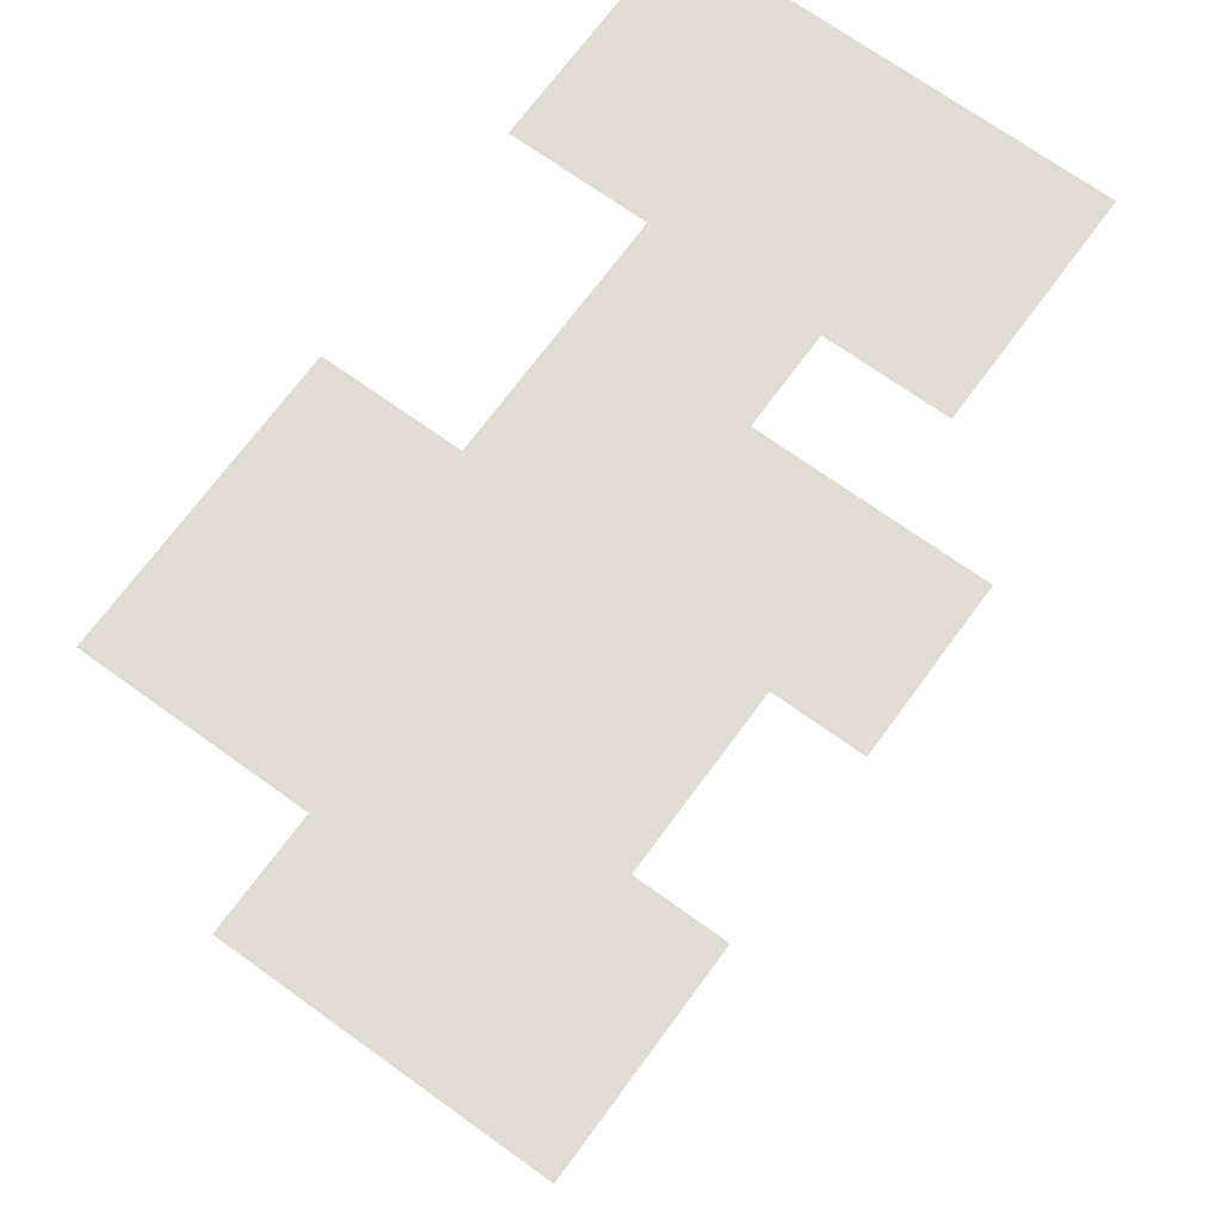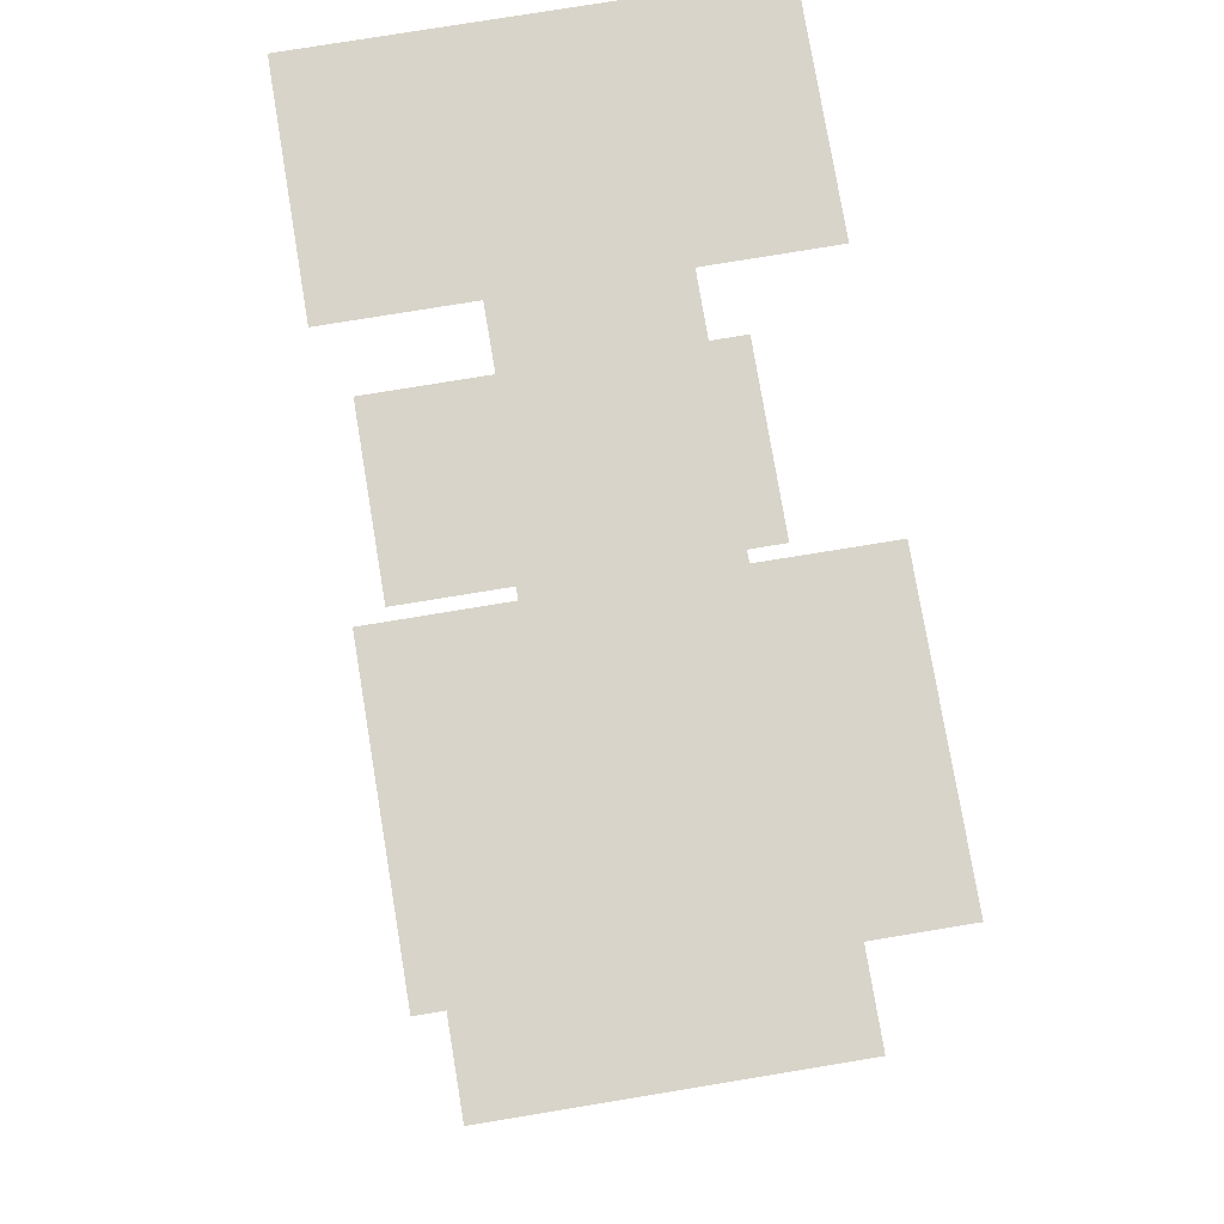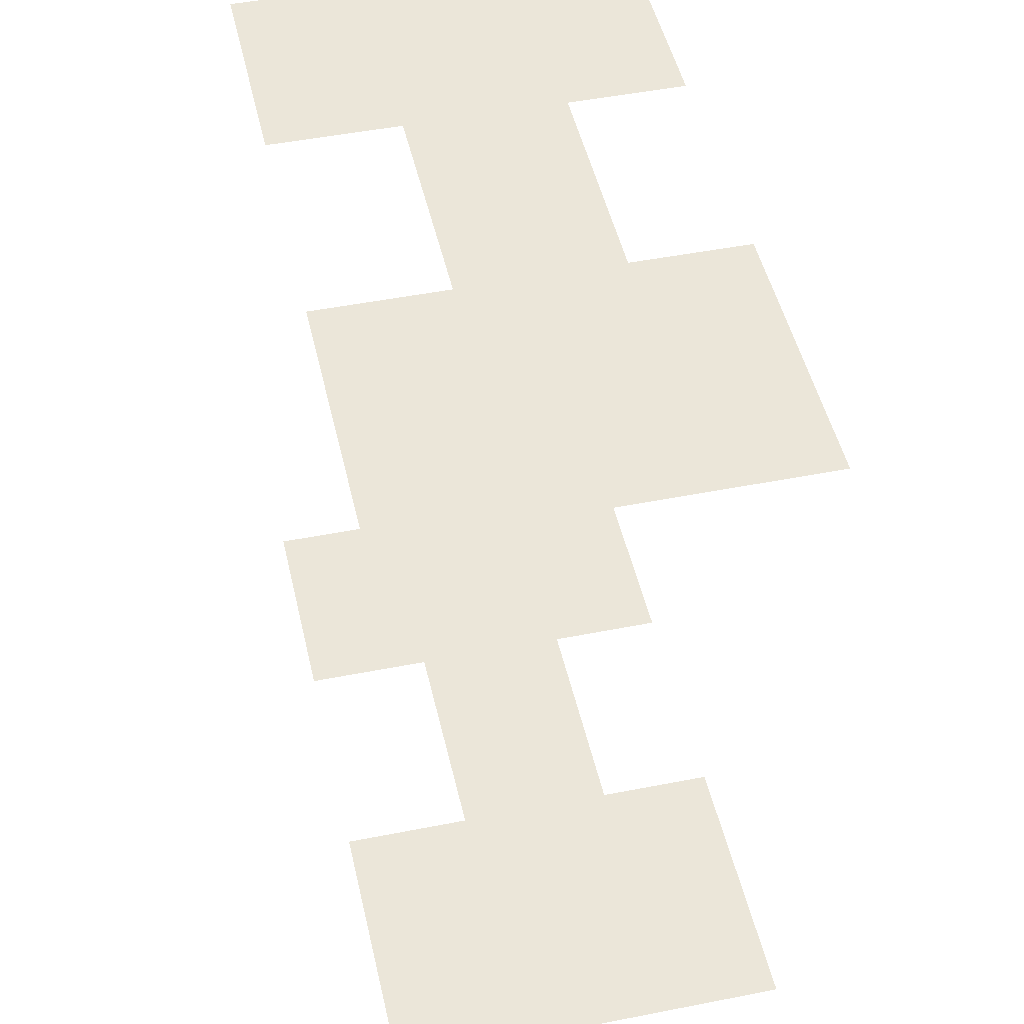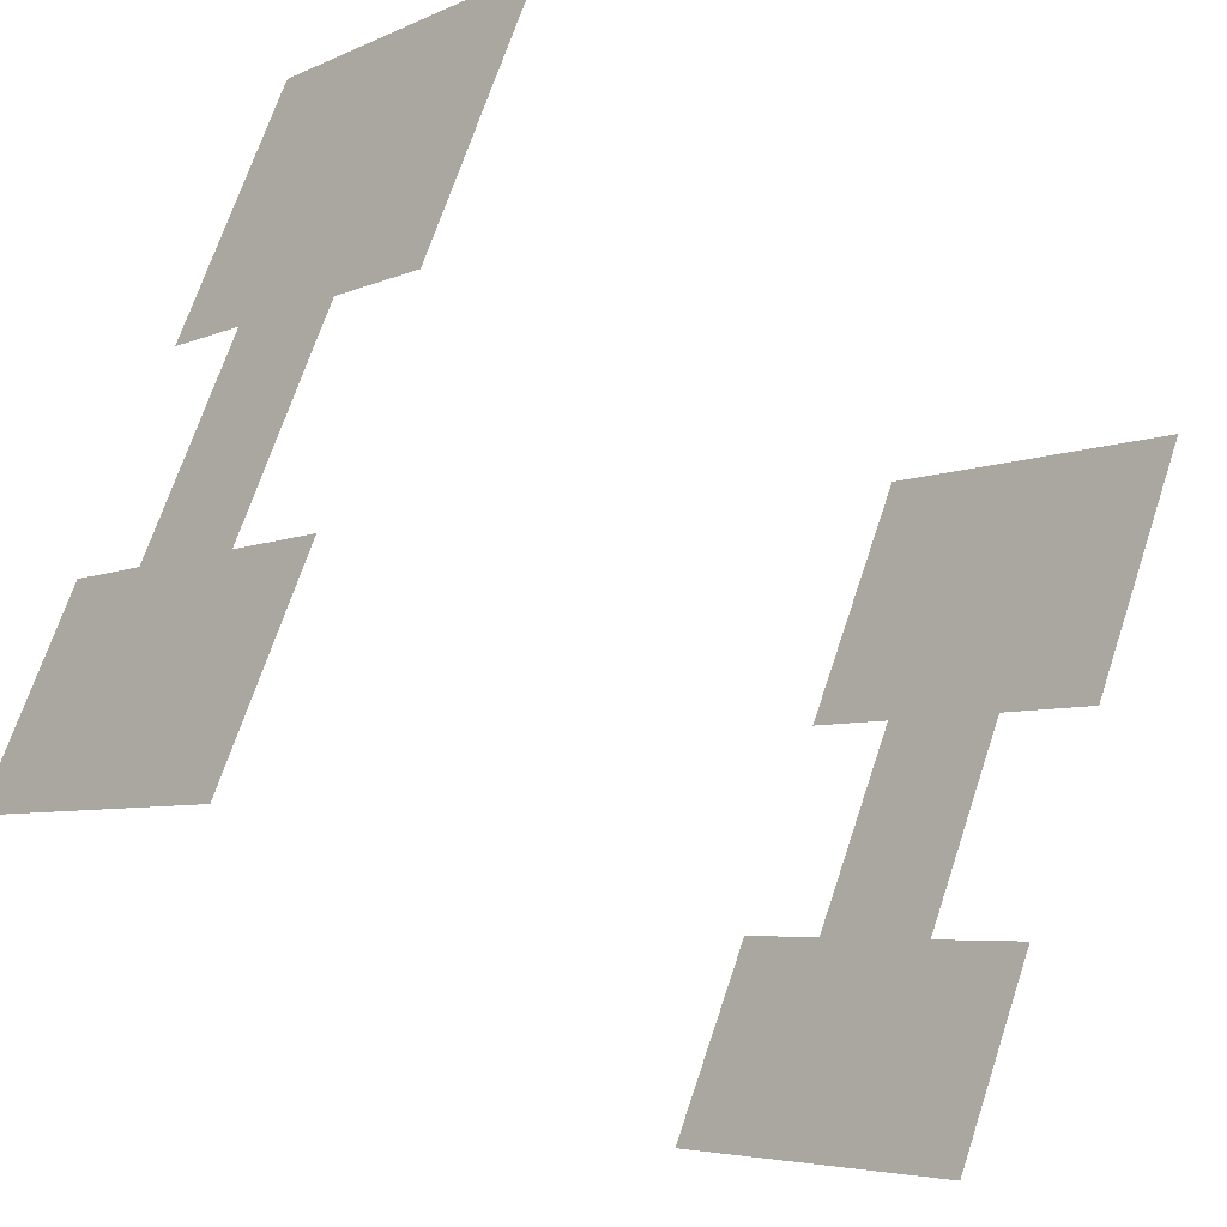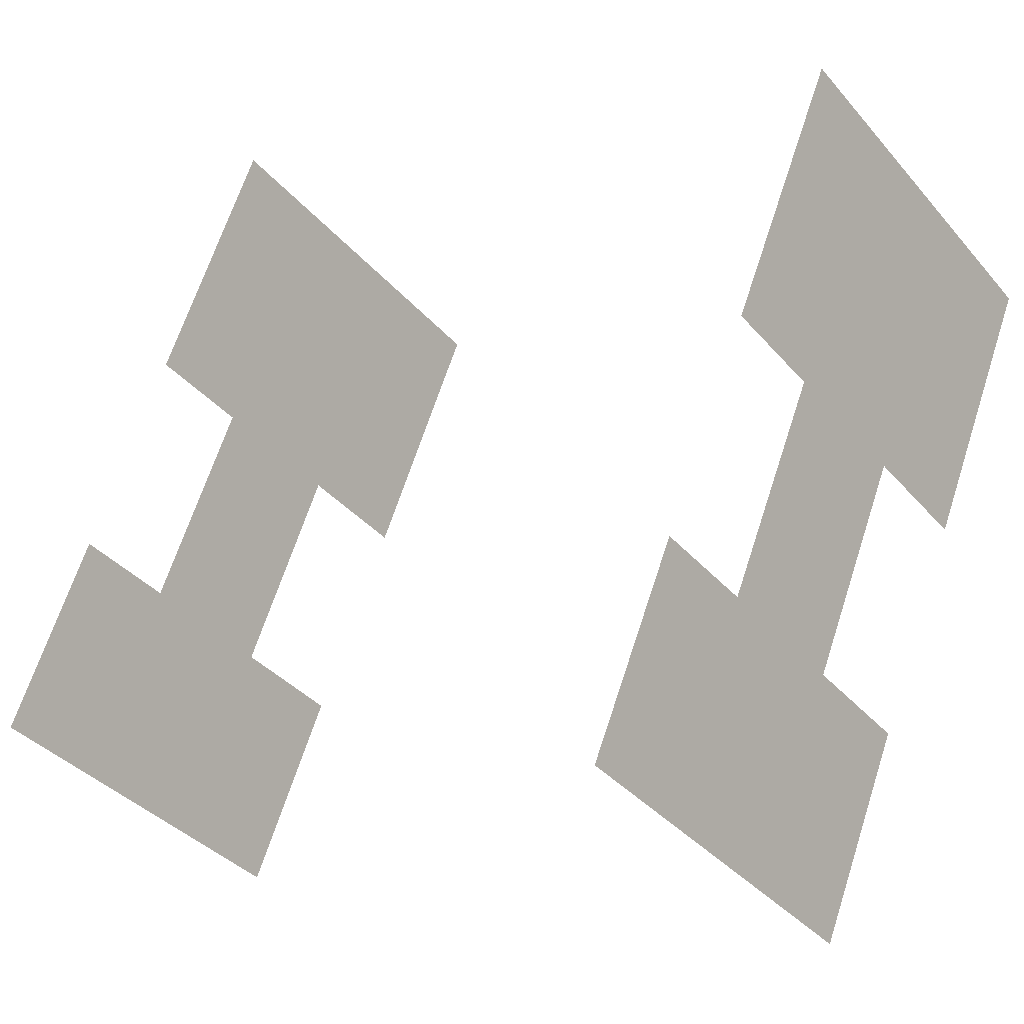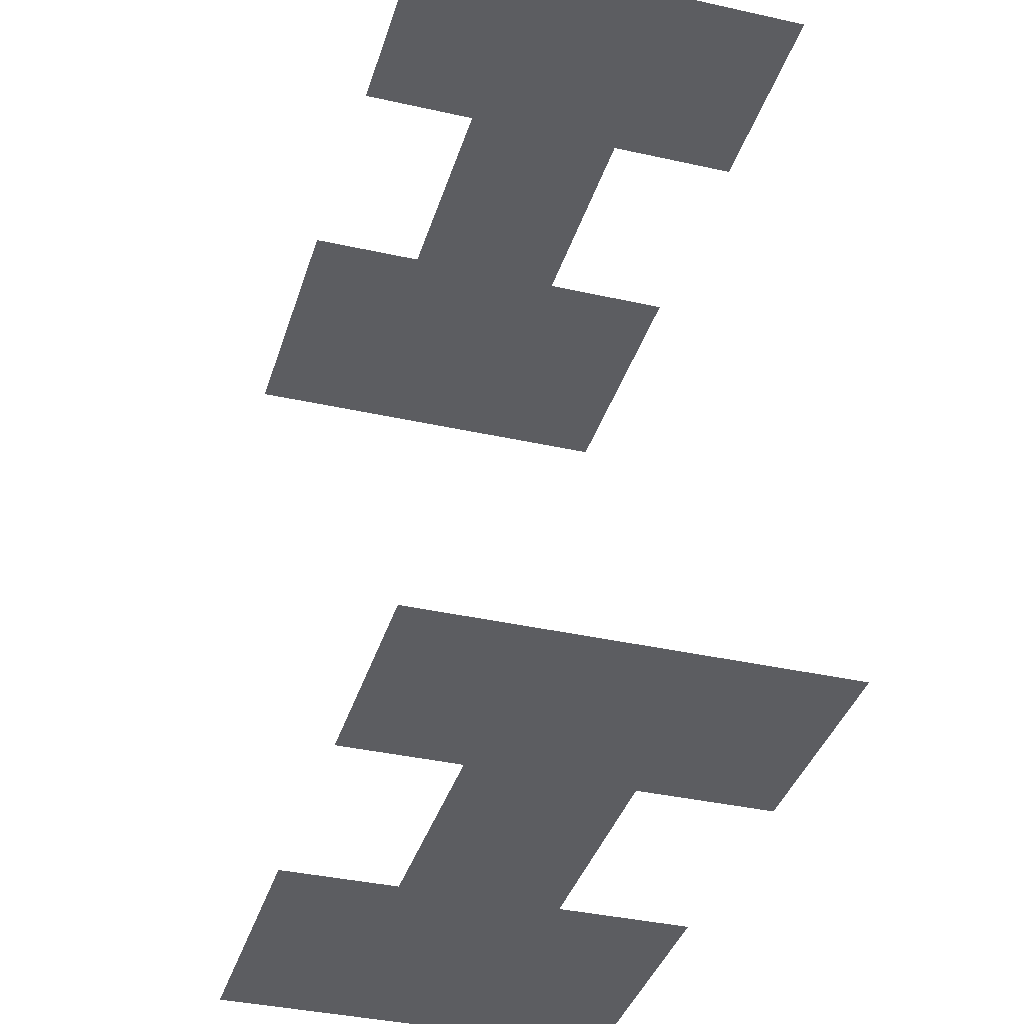
<metadata>
{"format":"obj","ext":"obj","renderer":"f3d","projection":"perspective","resolution":1024,"background":"white","views":[{"elev":69.2,"azim":-172.2,"up":"+Z"},{"elev":75.1,"azim":142.4,"up":"+Z"},{"elev":47.6,"azim":139.2,"up":"+Z"},{"elev":-41.2,"azim":48.0,"up":"+Y"},{"elev":-1.5,"azim":-49.1,"up":"+Y"},{"elev":-36.7,"azim":-44.5,"up":"+Z"}]}
</metadata>
<code>
o geometryt000010000010000110010110000110000110100000000100st79
v 505.4 -132.6 62.02
v 498 -137.6 62.02
v 501.7 -130.7 62.02
v 509.3 -125.4 62.02
v 514.2 -128 62.02
v 510.3 -135.3 62.02
v 505.6 -123.4 62.02
v 510.4 -114.5 62.02
v 523.1 -121.3 62.02
v 518.3 -130.2 62.02
v 514.4 -137.5 62.02
v 510.7 -144.5 62.02
v 510.3 -135.3 90.42
v 498 -137.6 90.42
v 510.7 -144.5 90.42
v 505.4 -132.6 90.42
v 501.7 -130.7 90.42
v 514.4 -137.5 90.42
v 514.2 -128 90.42
v 523.1 -121.3 90.42
v 518.3 -130.2 90.42
v 510.4 -114.5 90.42
v 509.3 -125.4 90.42
v 505.6 -123.4 90.42
f 1 2 3
f 4 5 1
f 5 6 1
f 1 6 2
f 7 8 4
f 4 8 5
f 8 9 5
f 9 10 5
f 11 12 6
f 12 2 6
f 13 14 15
f 16 14 13
f 17 14 16
f 13 15 18
f 19 16 13
f 20 19 21
f 20 22 19
f 19 22 23
f 19 23 16
f 22 24 23

</code>
